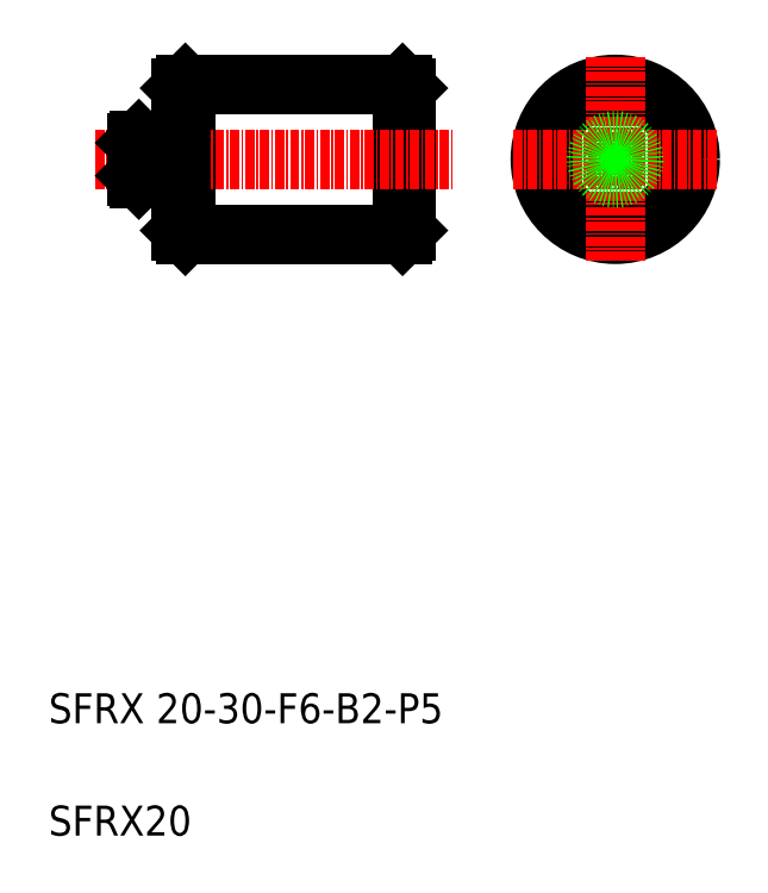
<metadata>
{"format":"dxf","ext":"dxf","renderer":"ezdxf+matplotlib","layout":"modelspace","background":"white","min_lineweight":24,"dpi":150}
</metadata>
<code>
0
SECTION
2
ENTITIES
0
LINE
8
0
10
80.08
20
188.1
30
0
11
80.08
21
168.1
31
0
0
LINE
8
0
10
109.1
20
188.1
30
0
11
109.1
21
168.1
31
0
0
LINE
8
0
10
79.58
20
168.6
30
0
11
79.58
21
187.6
31
0
0
LINE
8
0
10
109.6
20
187.6
30
0
11
109.6
21
168.6
31
0
0
TEXT
8
0
10
61.84
20
102.9
30
0
40
4
1
SFRX 20-30-F6-B2-P5
0
TEXT
8
0
10
61.84
20
87.86
30
0
40
4
1
SFRX20
0
LINE
8
CENTER
10
68.05
20
178.1
30
0
11
116.1
21
178.1
31
0
0
LINE
8
0
10
109.1
20
168.1
30
0
11
80.08
21
168.1
31
0
0
LINE
8
0
10
80.08
20
168.1
30
0
11
79.58
21
168.6
31
0
0
LINE
8
0
10
75.58
20
175.6
30
0
11
79.38
21
175.6
31
0
0
LINE
8
0
10
75.58
20
180.6
30
0
11
79.38
21
180.6
31
0
0
LINE
8
0
10
73.58
20
175.9
30
0
11
73.58
21
180.3
31
0
0
LINE
8
0
10
73.88
20
180.6
30
0
11
73.88
21
175.6
31
0
0
LINE
8
0
10
75.58
20
180.6
30
0
11
75.58
21
175.6
31
0
0
LINE
8
0
10
74.88
20
180.6
30
0
11
74.88
21
175.6
31
0
0
LINE
8
0
10
73.88
20
175.6
30
0
11
74.88
21
175.6
31
0
0
LINE
8
0
10
73.58
20
175.9
30
0
11
73.88
21
175.6
31
0
0
LINE
8
0
10
74.88
20
176.1
30
0
11
75.58
21
176.1
31
0
0
LINE
8
0
10
73.88
20
180.6
30
0
11
74.88
21
180.6
31
0
0
LINE
8
0
10
73.58
20
180.3
30
0
11
73.88
21
180.6
31
0
0
LINE
8
0
10
74.88
20
180.1
30
0
11
75.58
21
180.1
31
0
0
LINE
8
0
10
80.08
20
178.1
30
0
11
80.08
21
178.1
31
0
0
ARC
8
0
10
79.38
20
175.4
30
0
40
0.2
50
0
51
90
0
ARC
8
0
10
79.38
20
180.8
30
0
40
0.2
50
270
51
0
0
LINE
8
0
10
109.6
20
168.6
30
0
11
109.1
21
168.1
31
0
0
LINE
8
0
10
80.08
20
188.1
30
0
11
109.1
21
188.1
31
0
0
LINE
8
0
10
80.08
20
183.1
30
0
11
80.08
21
183.1
31
0
0
LINE
8
0
10
79.58
20
187.6
30
0
11
80.08
21
188.1
31
0
0
LINE
8
0
10
109.1
20
188.1
30
0
11
109.6
21
187.6
31
0
0
CIRCLE
8
0
10
137.5
20
178.1
30
0
40
9.5
0
CIRCLE
8
0
10
137.5
20
178.1
30
0
40
10
0
LINE
8
CENTER
10
137.5
20
191.8
30
0
11
137.5
21
164.5
31
0
0
LINE
8
CENTER
10
123.8
20
178.1
30
0
11
151.2
21
178.1
31
0
0
CIRCLE
8
0
10
137.5
20
178.1
30
0
40
2.5
0
CIRCLE
8
0
10
137.5
20
178.1
30
0
40
2
0
ENDSEC
0
EOF

</code>
